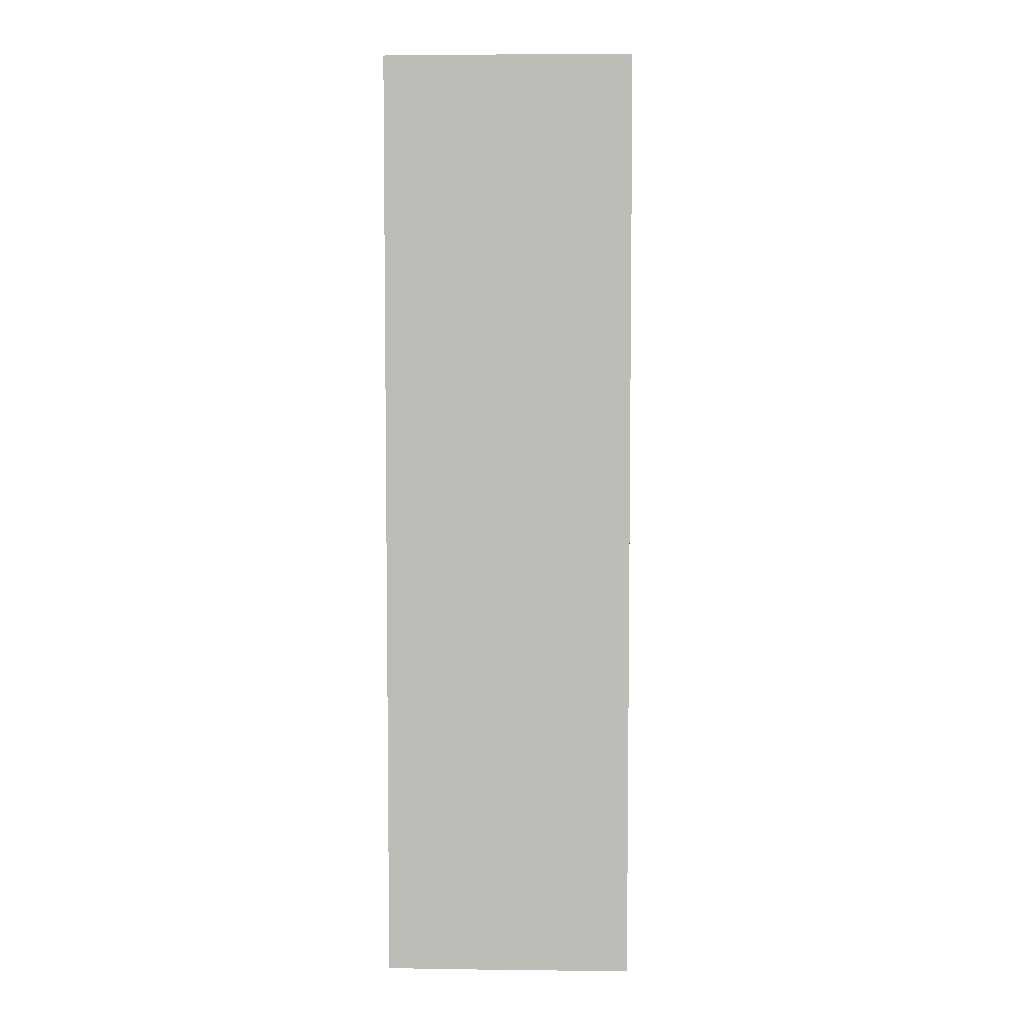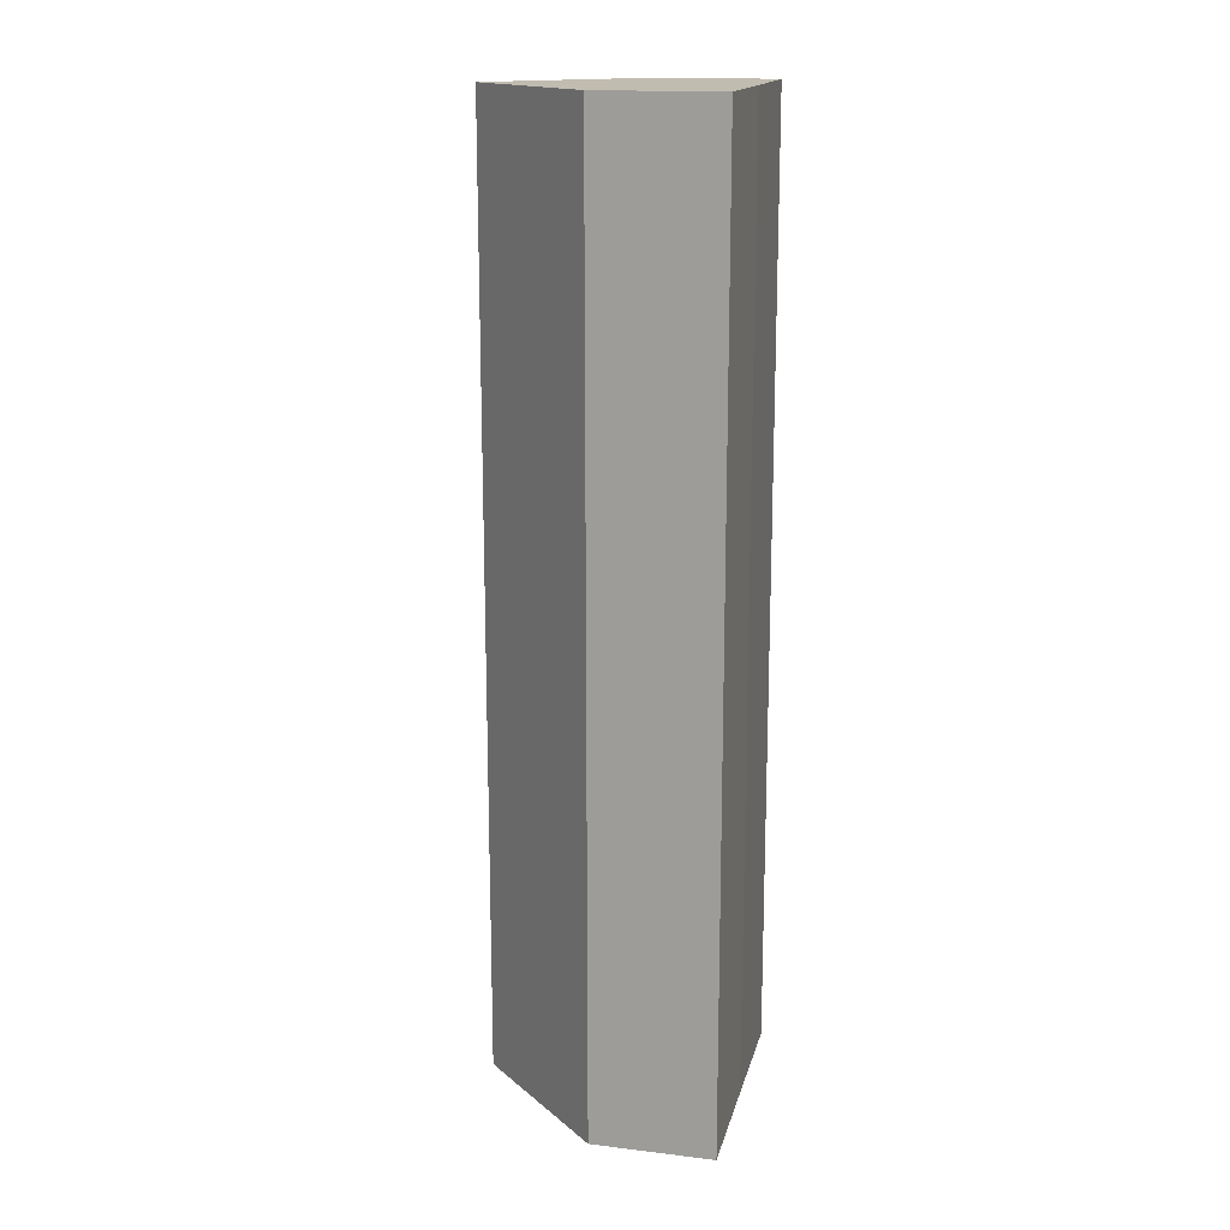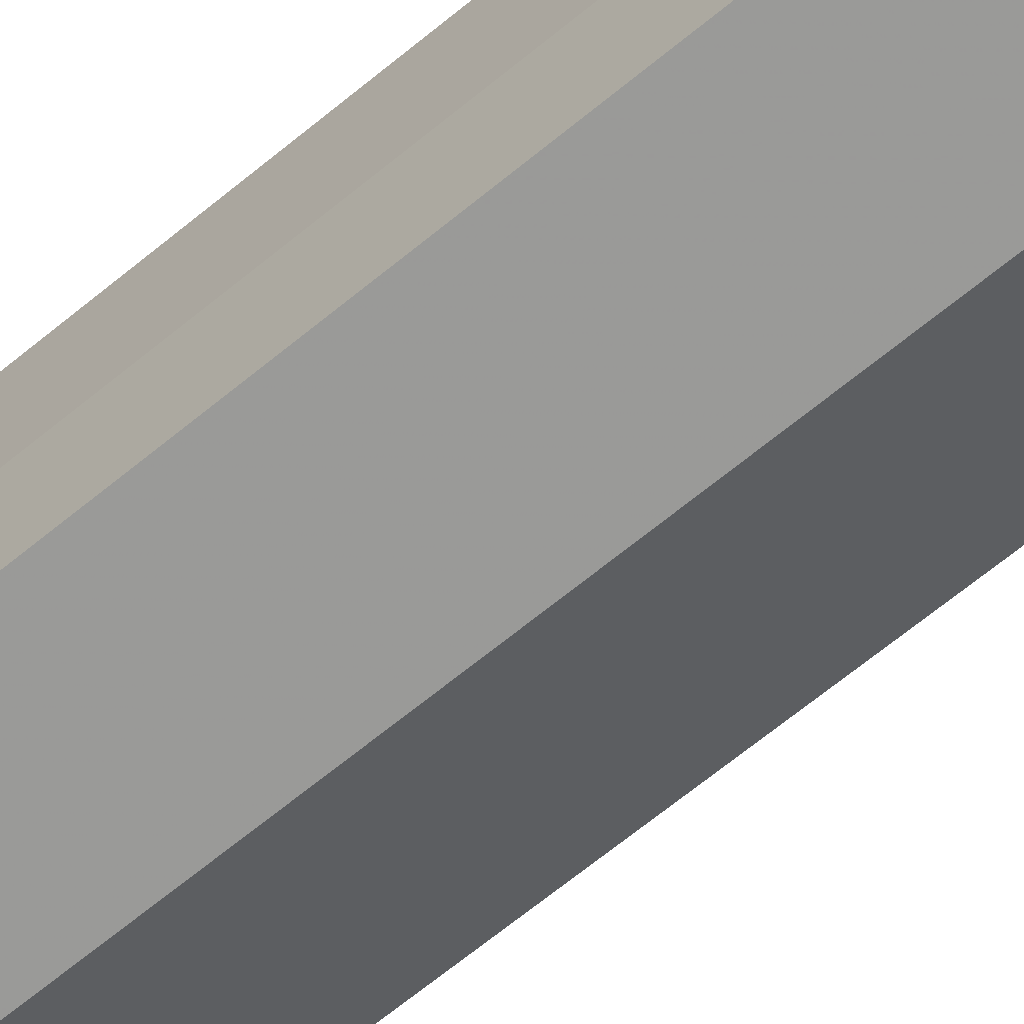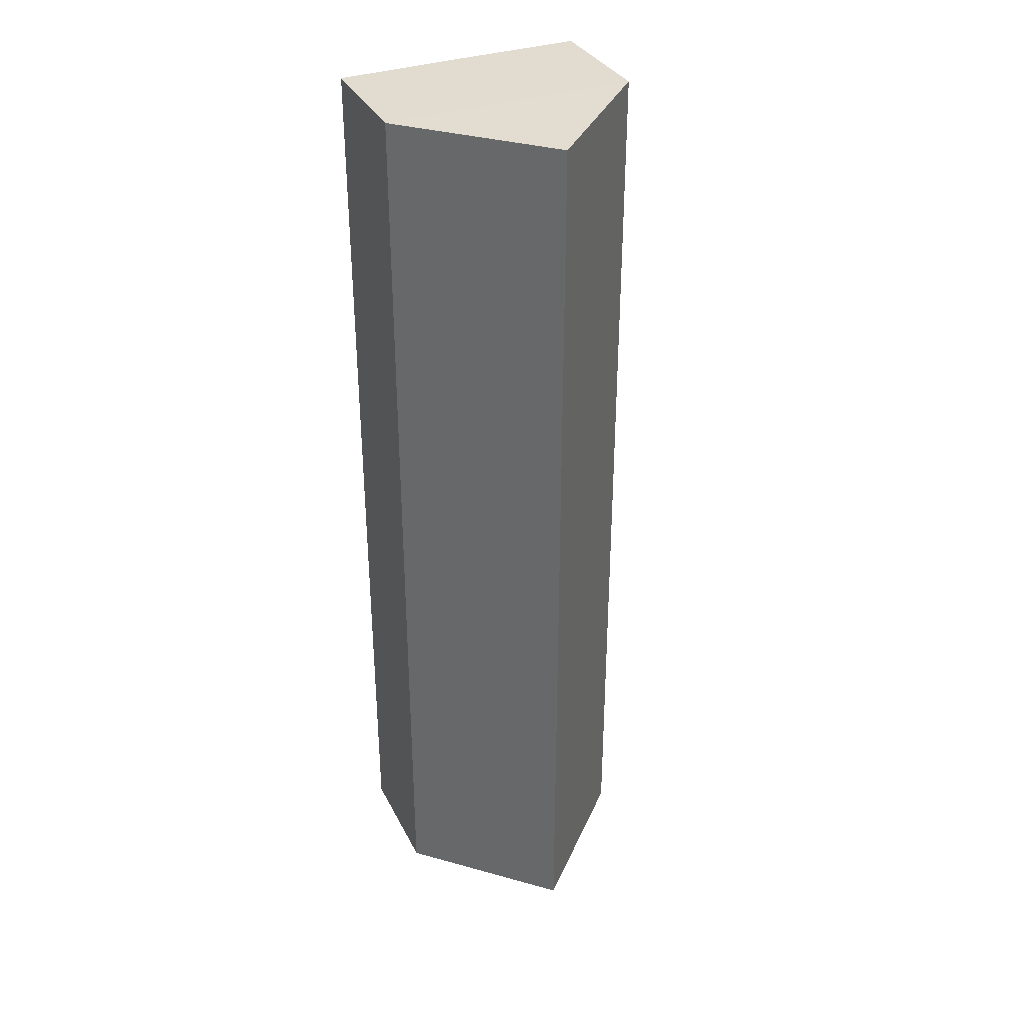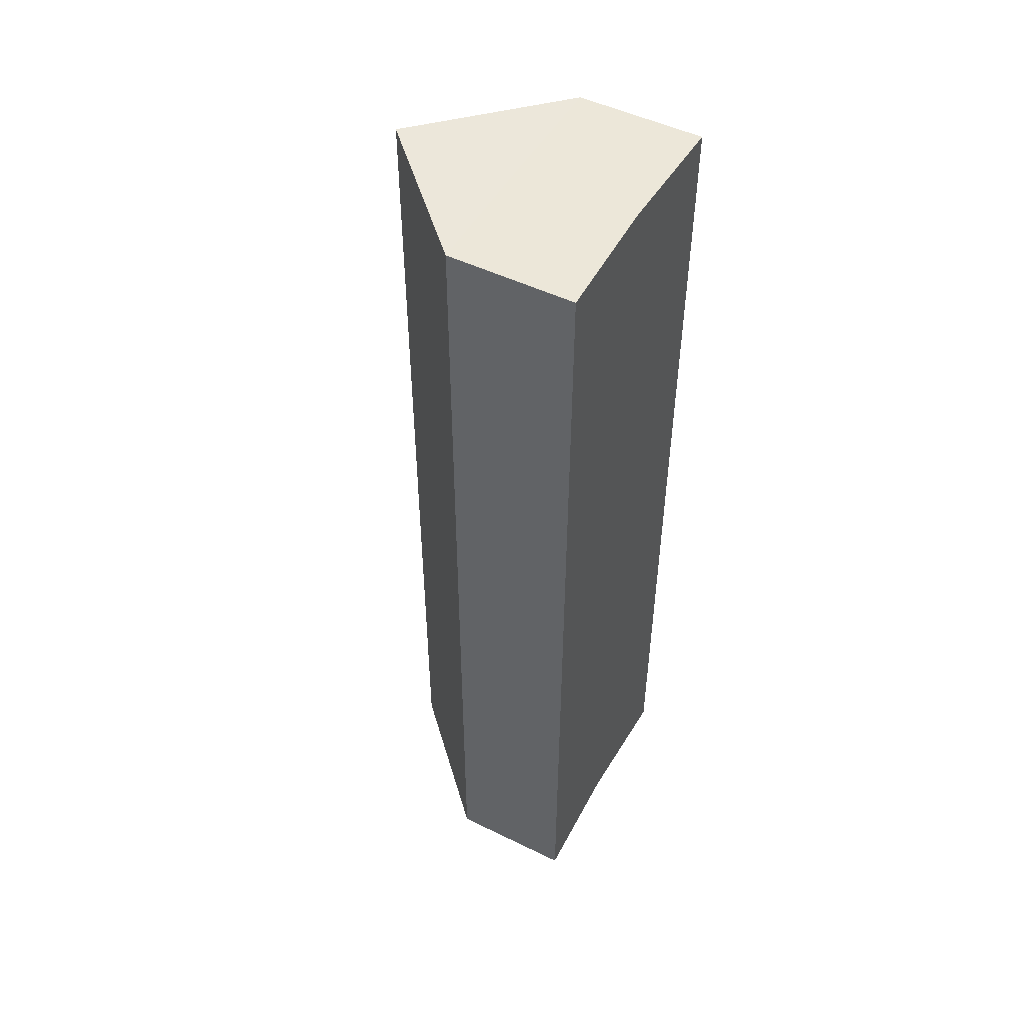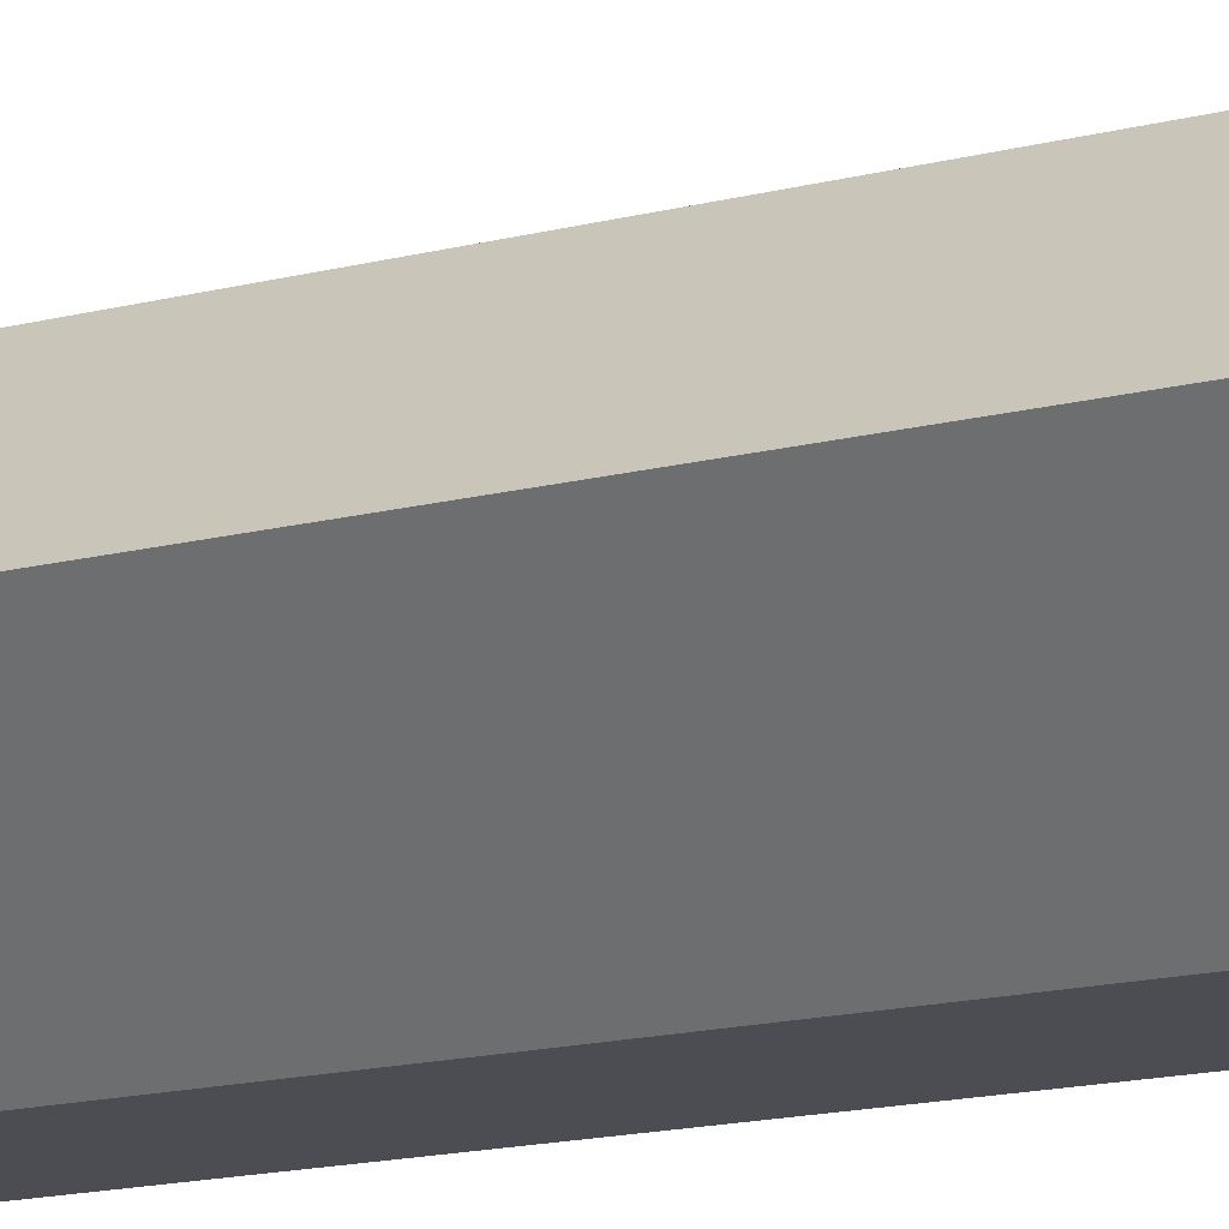
<metadata>
{"format":"obj","ext":"obj","renderer":"f3d","projection":"perspective","resolution":1024,"background":"white","views":[{"elev":5.2,"azim":92.4,"up":"+Z"},{"elev":16.4,"azim":13.4,"up":"+Z"},{"elev":-69.2,"azim":129.1,"up":"+Y"},{"elev":34.6,"azim":-114.7,"up":"+Z"},{"elev":50.0,"azim":28.7,"up":"+Z"},{"elev":-16.1,"azim":-62.2,"up":"+Y"}]}
</metadata>
<code>
o 9257
v 2224 1876 16.26
v 2224 1876 16.26
v 2224 1876 16.33
v 2224 1876 16.26
v 2224 1876 16.33
v 2224 1876 16.26
v 2224 1876 16.33
v 2224 1876 16.26
v 2224 1876 16.33
v 2224 1876 16.26
v 2224 1876 16.26
v 2224 1876 16.26
v 2224 1877 16.26
v 2224 1876 16.26
v 2224 1877 16.26
v 2224 1876 16.33
v 2224 1877 16.33
v 2224 1877 16.33
v 2224 1876 16.33
v 2224 1876 16.33
v 2224 1876 16.26
v 2224 1877 16.33
v 2224 1877 16.26
v 2224 1876 16.26
v 2224 1876 16.26
v 2224 1877 16.26
v 2224 1876 16.33
v 2224 1877 16.26
v 2224 1877 16.26
v 2224 1876 16.26
v 2224 1877 16.33
v 2224 1876 16.33
v 2224 1876 16.33
v 2224 1876 16.33
v 2224 1877 16.33
v 2224 1876 16.33
v 2224 1877 16.33
v 2224 1876 16.33
f 1 2 3
f 2 4 5
f 3 6 7
f 7 8 9
f 10 11 8
f 10 8 12
f 10 13 11
f 10 12 14
f 10 15 13
f 10 14 15
f 16 13 17
f 18 14 19
f 20 21 16
f 22 23 18
f 24 25 20
f 25 26 27
f 28 29 22
f 29 30 31
f 32 33 34
f 32 35 33
f 32 34 36
f 32 37 35
f 32 36 38
f 32 38 37

</code>
